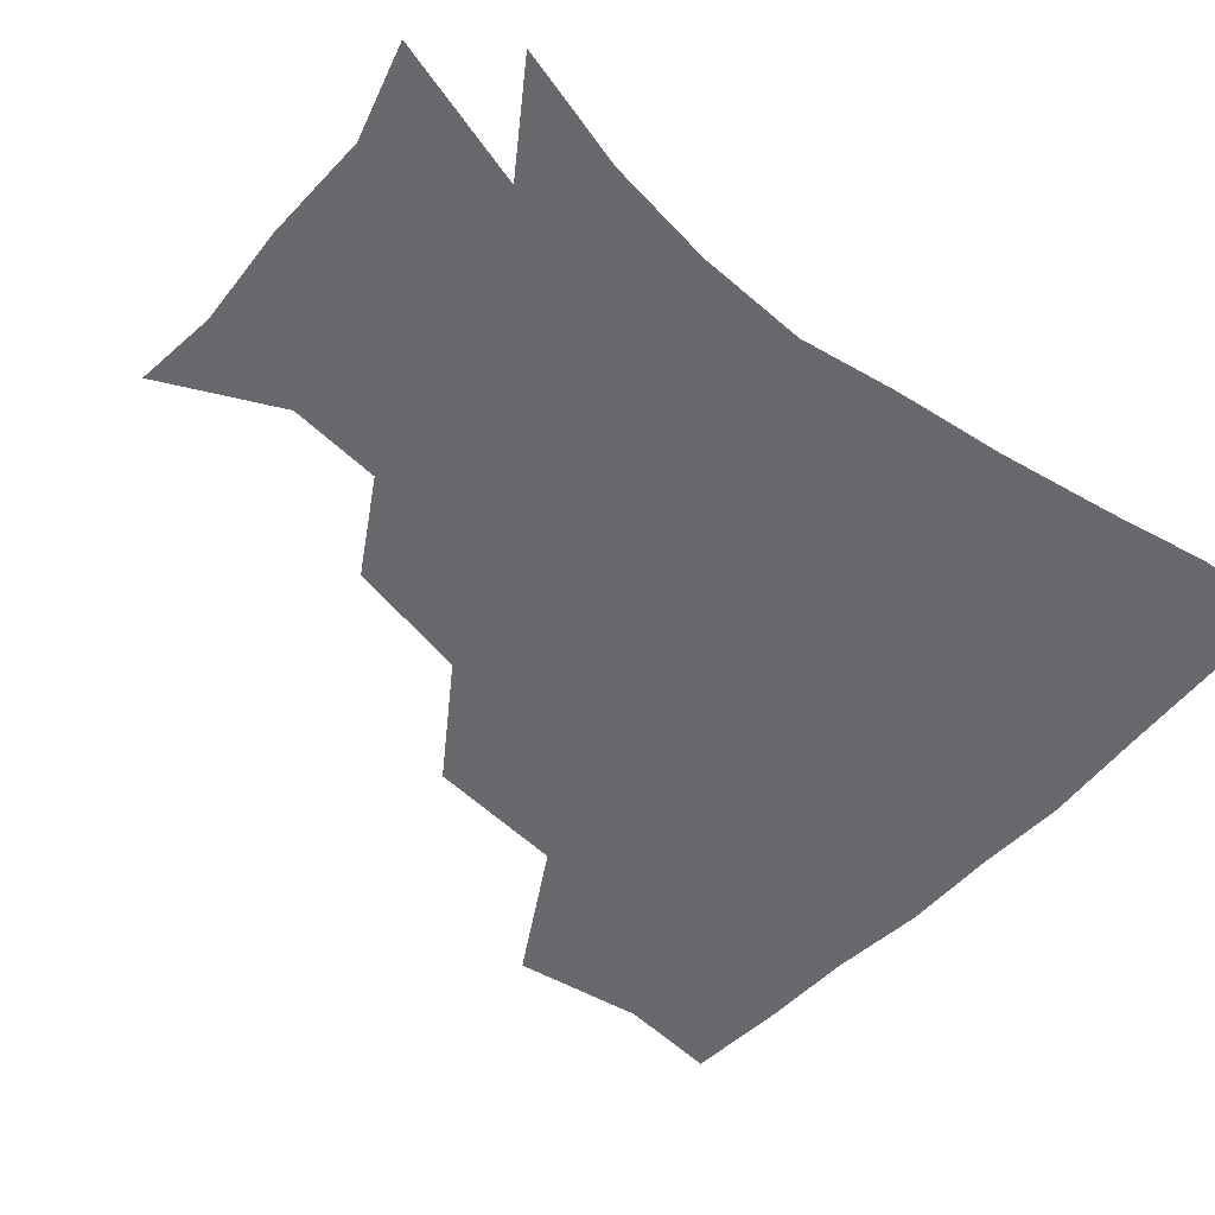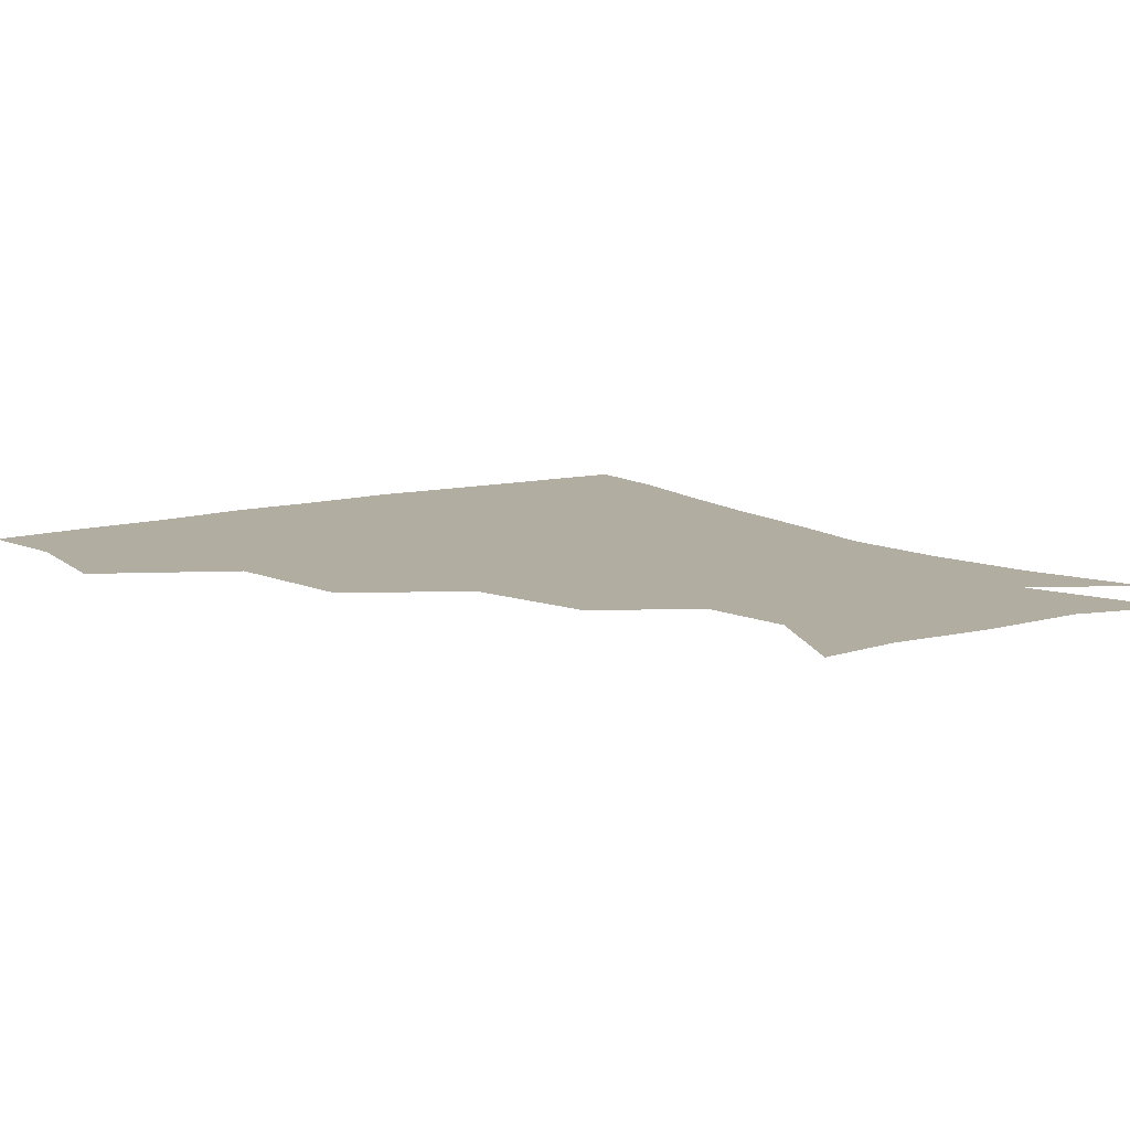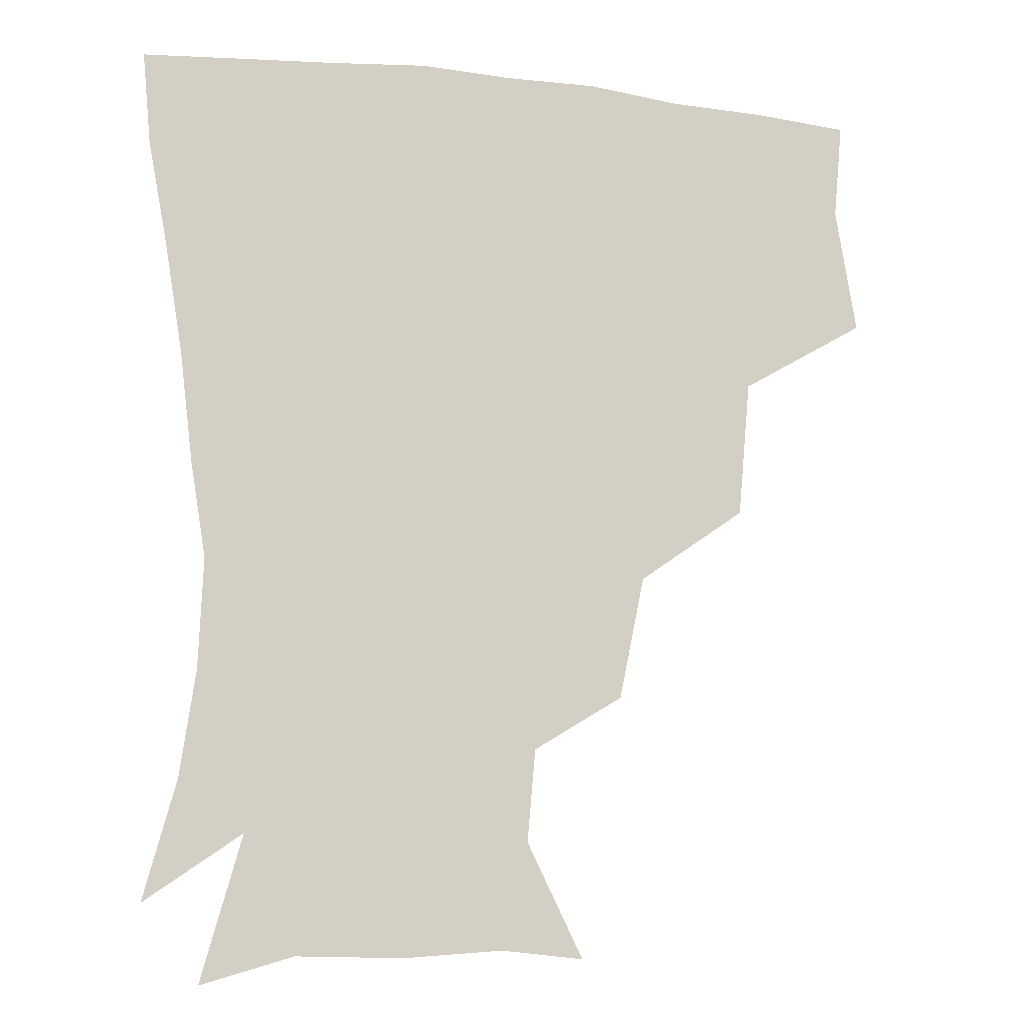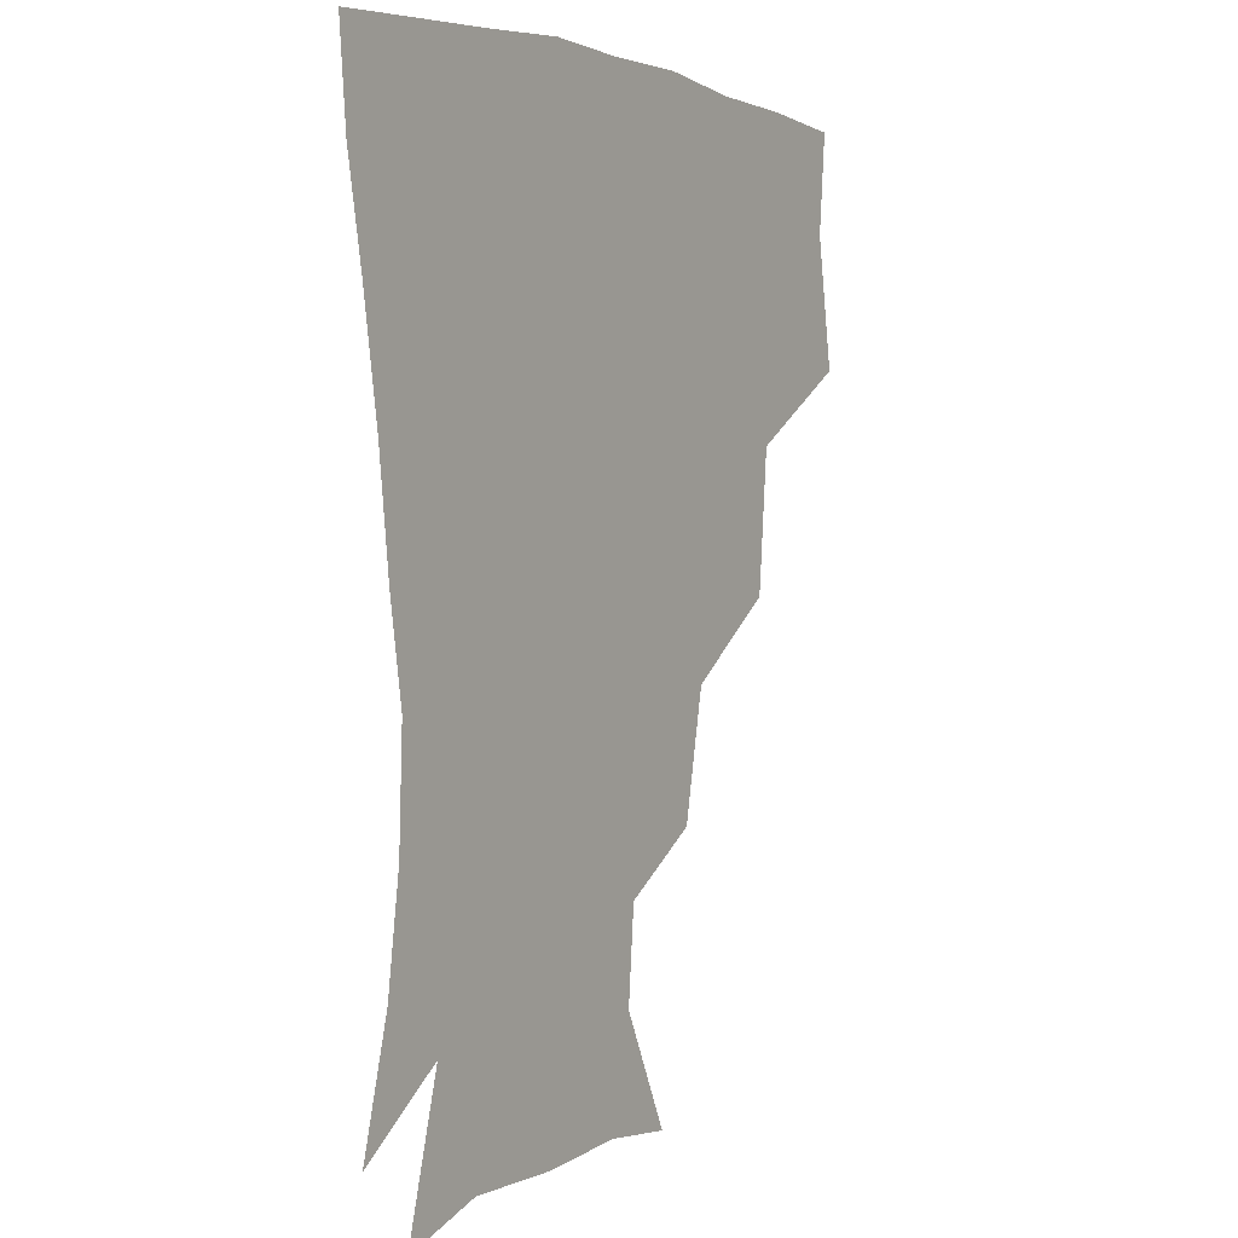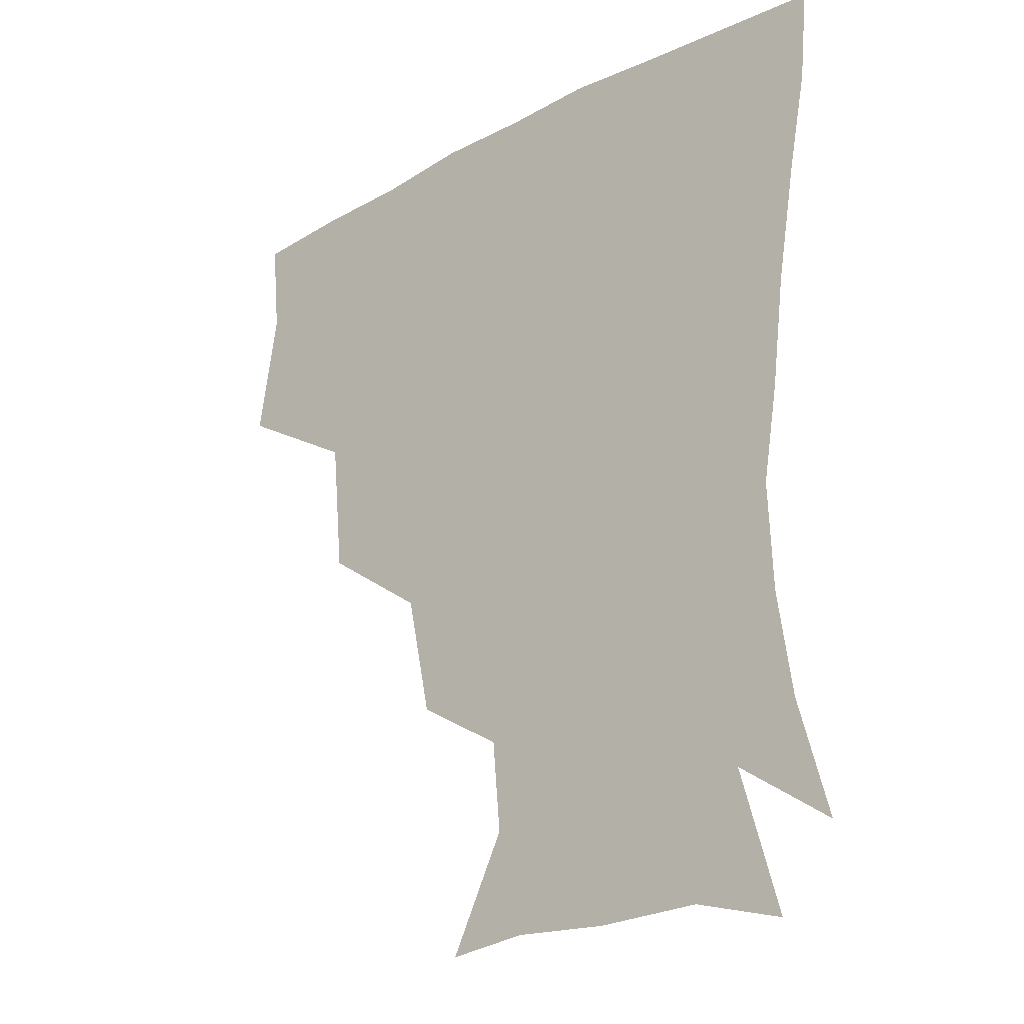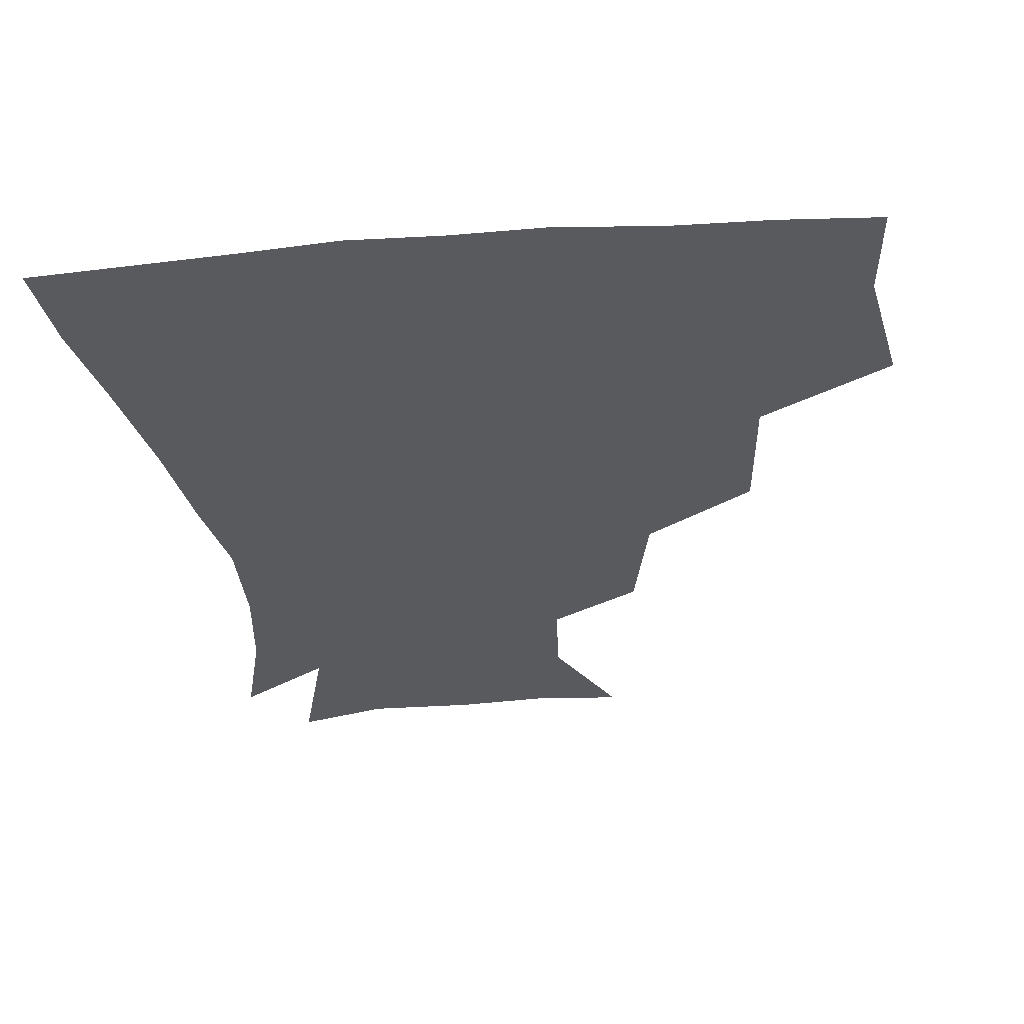
<metadata>
{"format":"obj","ext":"obj","renderer":"f3d","projection":"perspective","resolution":1024,"background":"white","views":[{"elev":-52.7,"azim":49.0,"up":"+Z"},{"elev":10.4,"azim":-36.1,"up":"+Z"},{"elev":-12.0,"azim":164.1,"up":"+Y"},{"elev":1.9,"azim":121.3,"up":"+Y"},{"elev":-24.6,"azim":41.1,"up":"+Y"},{"elev":-31.0,"azim":-173.5,"up":"+Z"}]}
</metadata>
<code>
v 449.4 349 0
v 455.9 388.6 0
v 453 418.9 0
v 492.6 283.1 0
v 488.7 325.8 0
v 487.9 362.6 0
v 485.5 391.2 0
v 482.9 421.1 0
v 534.1 221.3 0
v 526.1 259.6 0
v 519.6 298 0
v 518 335.8 0
v 516.4 364.4 0
v 514.4 392.4 0
v 512.7 421.8 0
v 547.1 140.5 0
v 564.5 175.7 0
v 562 204.2 0
v 554.8 241.9 0
v 549.8 273.4 0
v 547.6 308.6 0
v 545.7 337.1 0
v 545.4 365.7 0
v 544 393.1 0
v 541.8 424.8 0
v 572.6 143 0
v 584 180.2 0
v 581 212.8 0
v 576.7 248 0
v 574.9 281.6 0
v 574.3 312.4 0
v 574.1 339.5 0
v 573.8 365.8 0
v 573.3 392.9 0
v 570.8 424.4 0
v 603.1 140.5 0
v 604.9 185.9 0
v 602.3 219.9 0
v 599.9 252.5 0
v 599.4 283.8 0
v 600.3 312.1 0
v 601.3 339.3 0
v 602.7 366.8 0
v 602.1 393.4 0
v 599.1 425.4 0
v 636.2 140.9 0
v 627.2 185 0
v 623.2 220.2 0
v 622.1 251.4 0
v 623.1 280.5 0
v 625.1 310.9 0
v 627.7 339.9 0
v 630 366.4 0
v 631.7 392.6 0
v 629.5 422.9 0
v 664.6 132.4 0
v 652.2 176.7 0
v 644.3 215.1 0
v 643.5 244.4 0
v 645 274.1 0
v 648 306 0
v 651.9 336.2 0
v 656.7 364.2 0
v 659.8 392 0
v 660 420.8 0
v 682 155.9 0
v 672.1 192.6 0
v 667.5 225.3 0
v 666.2 259.3 0
v 671 288.7 0
v 675.1 322.9 0
v 681.1 359.3 0
v 686.9 389.7 0
v 689.6 418.7 0
f 5 6 1
f 1 6 2
f 6 7 2
f 2 7 3
f 7 8 3
f 10 11 4
f 4 11 5
f 11 12 5
f 5 12 6
f 12 13 6
f 6 13 7
f 13 14 7
f 7 14 8
f 14 15 8
f 18 19 9
f 9 19 10
f 19 20 10
f 10 20 11
f 20 21 11
f 11 21 12
f 21 22 12
f 12 22 13
f 22 23 13
f 13 23 14
f 23 24 14
f 14 24 15
f 24 25 15
f 16 26 17
f 26 27 17
f 17 27 18
f 27 28 18
f 18 28 19
f 28 29 19
f 19 29 20
f 29 30 20
f 20 30 21
f 30 31 21
f 21 31 22
f 31 32 22
f 22 32 23
f 32 33 23
f 23 33 24
f 33 34 24
f 24 34 25
f 34 35 25
f 26 36 27
f 36 37 27
f 27 37 28
f 37 38 28
f 28 38 29
f 38 39 29
f 29 39 30
f 39 40 30
f 30 40 31
f 40 41 31
f 31 41 32
f 41 42 32
f 32 42 33
f 42 43 33
f 33 43 34
f 43 44 34
f 34 44 35
f 44 45 35
f 36 46 37
f 46 47 37
f 37 47 38
f 47 48 38
f 38 48 39
f 48 49 39
f 39 49 40
f 49 50 40
f 40 50 41
f 50 51 41
f 41 51 42
f 51 52 42
f 42 52 43
f 52 53 43
f 43 53 44
f 53 54 44
f 44 54 45
f 54 55 45
f 46 56 47
f 56 57 47
f 47 57 48
f 57 58 48
f 48 58 49
f 58 59 49
f 49 59 50
f 59 60 50
f 50 60 51
f 60 61 51
f 51 61 52
f 61 62 52
f 52 62 53
f 62 63 53
f 53 63 54
f 63 64 54
f 54 64 55
f 64 65 55
f 57 66 58
f 66 67 58
f 58 67 59
f 67 68 59
f 59 68 60
f 68 69 60
f 60 69 61
f 69 70 61
f 61 70 62
f 70 71 62
f 62 71 63
f 71 72 63
f 63 72 64
f 72 73 64
f 64 73 65
f 73 74 65

</code>
